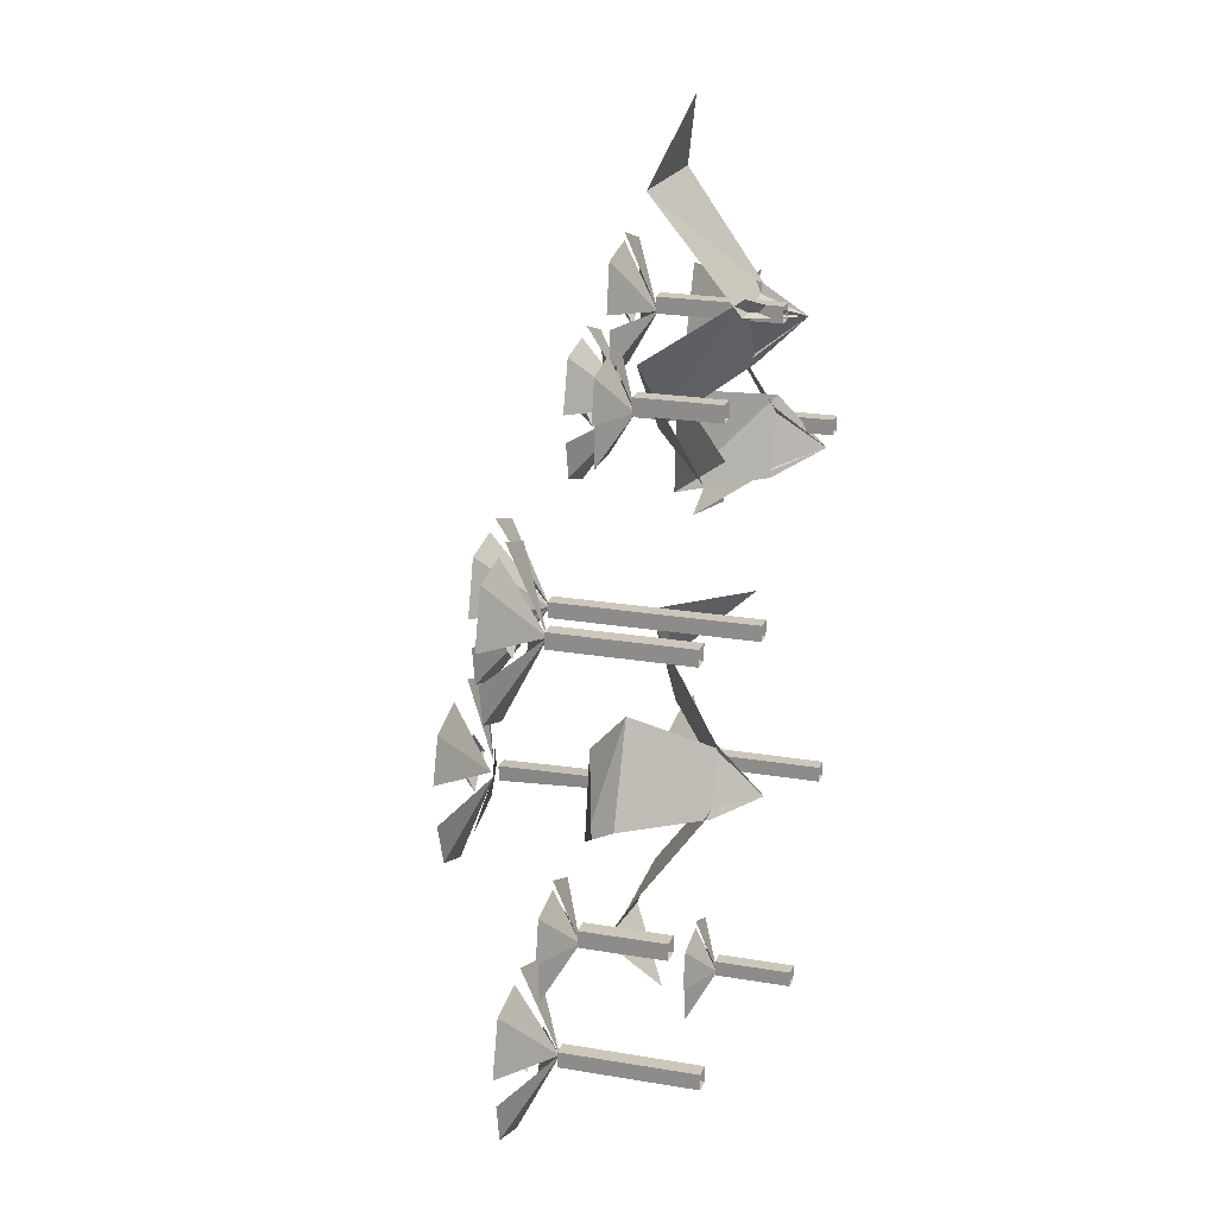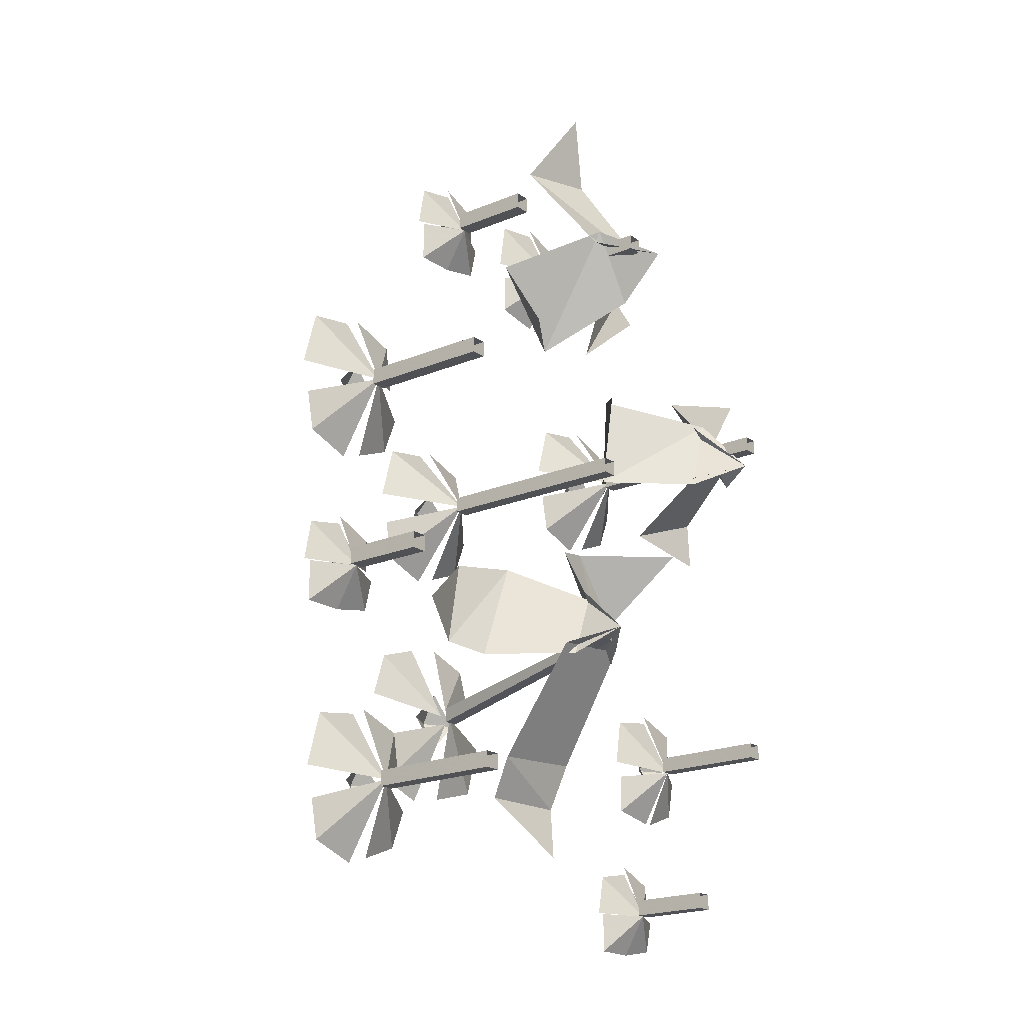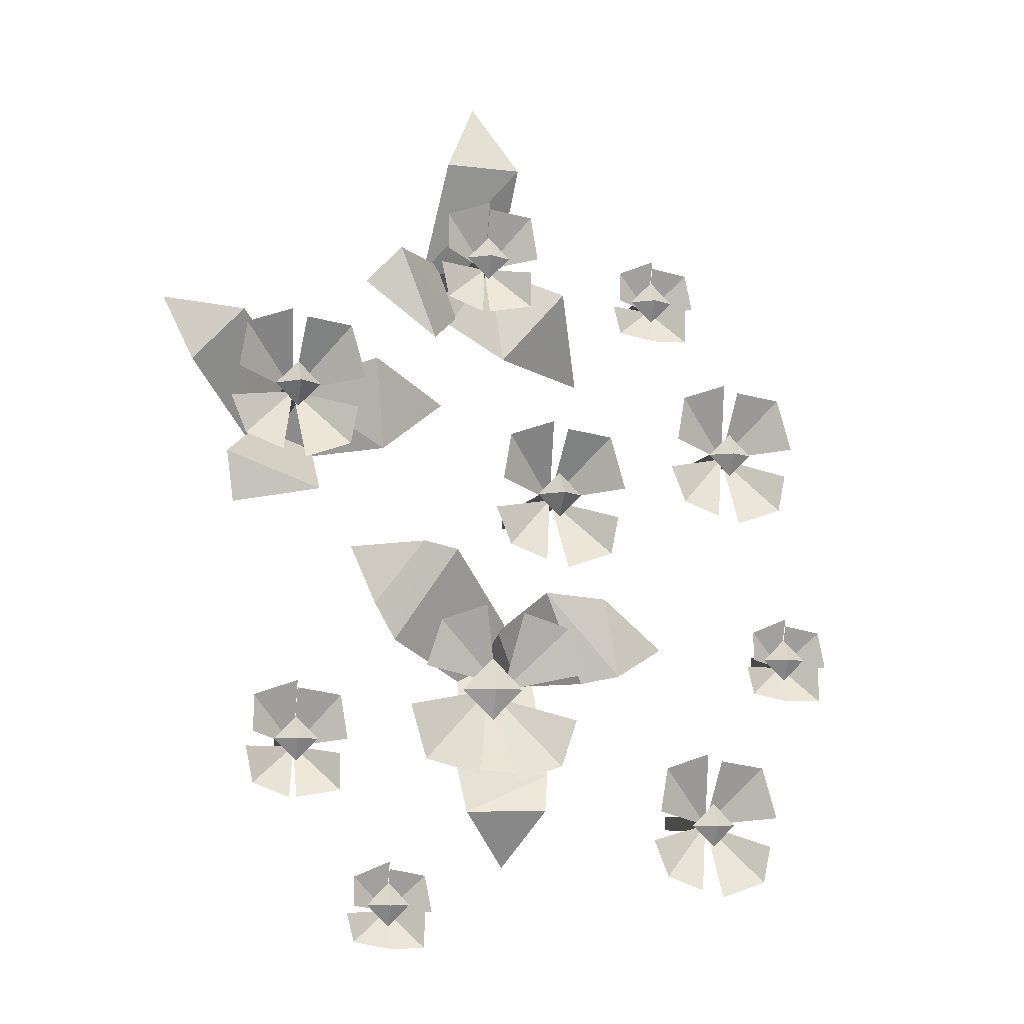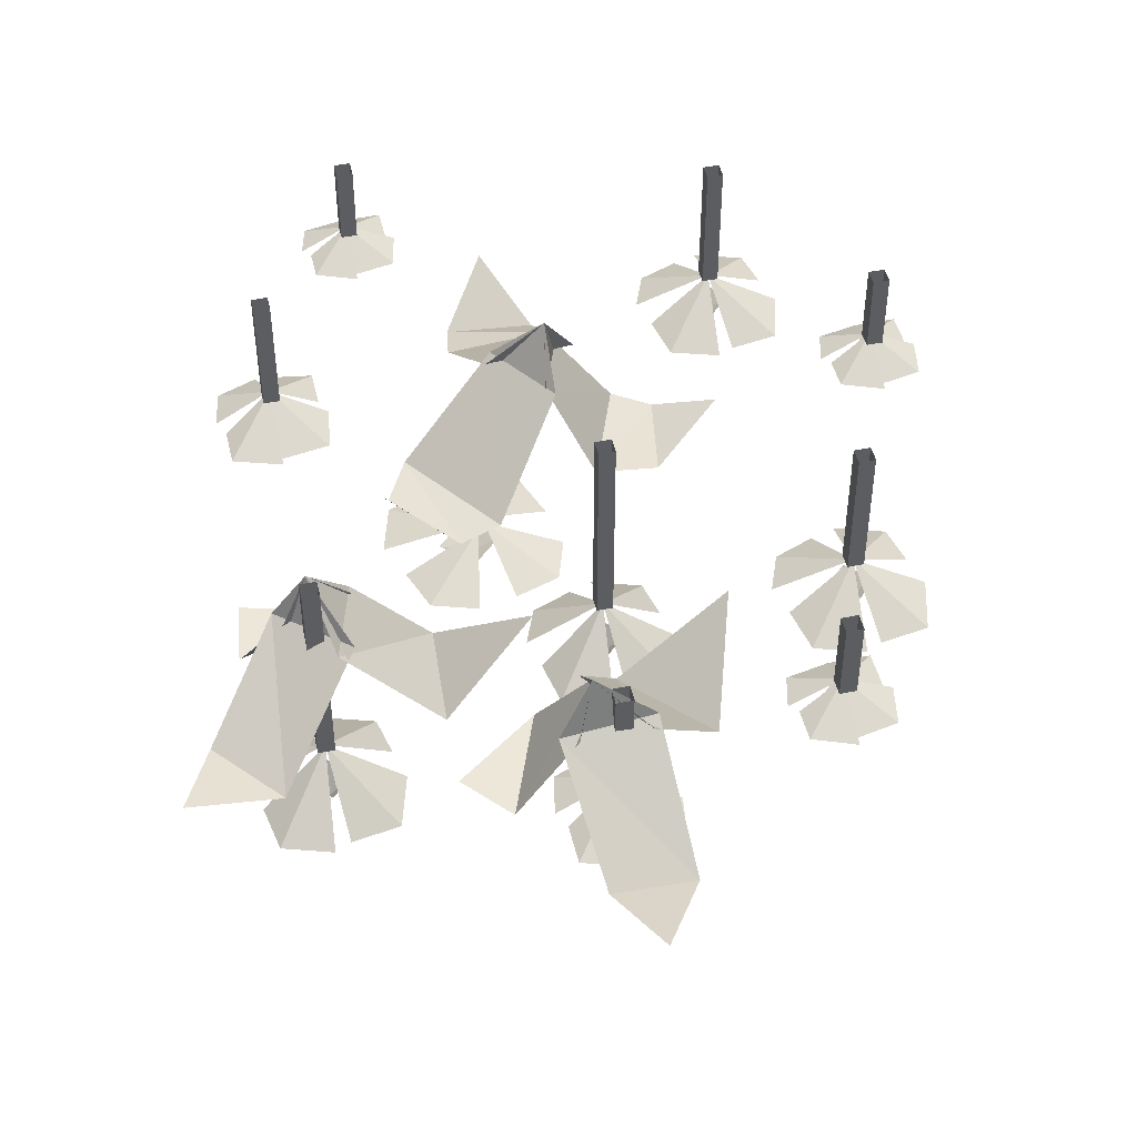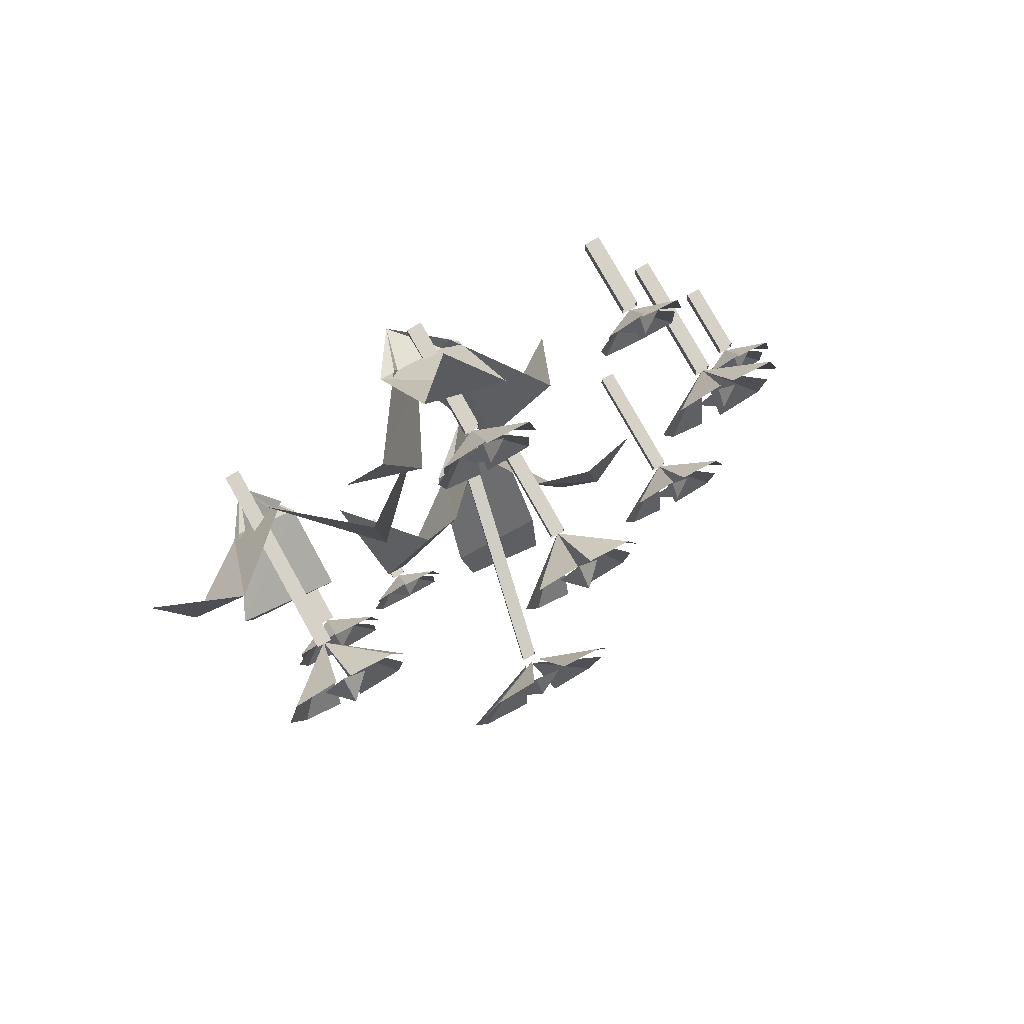
<metadata>
{"format":"obj","ext":"obj","renderer":"f3d","projection":"perspective","resolution":1024,"background":"white","views":[{"elev":21.4,"azim":107.0,"up":"+Z"},{"elev":-19.5,"azim":128.4,"up":"+Z"},{"elev":-7.2,"azim":-12.6,"up":"+Z"},{"elev":46.7,"azim":-13.3,"up":"+Y"},{"elev":78.2,"azim":-29.2,"up":"+Z"}]}
</metadata>
<code>
v 0.2266 -0.1328 0.08594
v 0.2109 -0.1328 0.08594
v 0.2109 0 0.08594
v 0.2266 0 0.08594
v 0.2266 -0.1328 0.1016
v 0.2266 0 0.1016
v 0.2109 -0.1328 0.1016
v 0.2109 0 0.1016
v 0.2188 -0.1328 0.09375
v 0.2266 -0.1719 0.01562
v 0.2734 -0.1719 0.03125
v 0.2812 -0.1719 0.07031
v 0.2109 -0.1719 0.1719
v 0.1641 -0.1719 0.1562
v 0.1562 -0.1719 0.1094
v 0.1641 -0.1719 0.03906
v 0.2031 -0.1719 0.02344
v 0.1484 -0.1719 0.07812
v 0.2734 -0.1719 0.1562
v 0.2266 -0.1719 0.1641
v 0.2891 -0.1719 0.1016
v 0.2188 -0.1797 0.09375
v 0.1953 -0.1641 0.09375
v 0.2188 -0.1641 0.07031
v 0.2422 -0.1641 0.09375
v 0.2188 -0.1641 0.1172
v 0.2031 -0.1328 -0.3281
v 0.1875 -0.1328 -0.3281
v 0.1875 0 -0.3281
v 0.2031 0 -0.3281
v 0.2031 -0.1328 -0.3125
v 0.2031 0 -0.3125
v 0.1875 -0.1328 -0.3125
v 0.1875 0 -0.3125
v 0.1953 -0.1328 -0.3203
v 0.2031 -0.1719 -0.3984
v 0.25 -0.1719 -0.3828
v 0.2578 -0.1719 -0.3438
v 0.1875 -0.1719 -0.2422
v 0.1406 -0.1719 -0.2578
v 0.1328 -0.1719 -0.3047
v 0.1406 -0.1719 -0.375
v 0.1797 -0.1719 -0.3906
v 0.125 -0.1719 -0.3359
v 0.25 -0.1719 -0.2578
v 0.2031 -0.1719 -0.25
v 0.2656 -0.1719 -0.3125
v 0.1953 -0.1797 -0.3203
v 0.1719 -0.1641 -0.3203
v 0.1953 -0.1641 -0.3438
v 0.2188 -0.1641 -0.3203
v 0.1953 -0.1641 -0.2969
v 0.007812 -0.2031 0.02344
v -0.007812 -0.2031 0.02344
v -0.007812 0 0.02344
v 0.007812 0 0.02344
v 0.007812 -0.2031 0.03906
v 0.007812 0 0.03906
v -0.007812 -0.2031 0.03906
v -0.007812 0 0.03906
v 0 -0.2031 0.03125
v 0.007812 -0.2578 -0.04688
v 0.05469 -0.2578 -0.03125
v 0.0625 -0.2578 0.007812
v -0.007812 -0.2578 0.1094
v -0.05469 -0.2578 0.09375
v -0.0625 -0.2578 0.04688
v -0.05469 -0.2578 -0.02344
v -0.01562 -0.2578 -0.03906
v -0.07031 -0.2578 0.01562
v 0.05469 -0.2578 0.09375
v 0.007812 -0.2578 0.1016
v 0.07031 -0.2578 0.03906
v 0 -0.2734 0.03125
v -0.02344 -0.25 0.03125
v 0 -0.25 0.007812
v 0.02344 -0.25 0.03125
v 0 -0.25 0.05469
v -0.2734 -0.2031 0.1328
v -0.2891 -0.2031 0.1328
v -0.2891 0 0.1328
v -0.2734 0 0.1328
v -0.2734 -0.2031 0.1484
v -0.2734 0 0.1484
v -0.2891 -0.2031 0.1484
v -0.2891 0 0.1484
v -0.2812 -0.2031 0.1406
v -0.2734 -0.2578 0.0625
v -0.2266 -0.2578 0.07812
v -0.2188 -0.2578 0.1172
v -0.2891 -0.2578 0.2188
v -0.3359 -0.2578 0.2031
v -0.3438 -0.2578 0.1562
v -0.3359 -0.2578 0.08594
v -0.2969 -0.2578 0.07031
v -0.3516 -0.2578 0.125
v -0.2266 -0.2578 0.2031
v -0.2734 -0.2578 0.2109
v -0.2109 -0.2578 0.1484
v -0.2812 -0.2734 0.1406
v -0.3047 -0.25 0.1406
v -0.2812 -0.25 0.1172
v -0.2578 -0.25 0.1406
v -0.2812 -0.25 0.1641
v -0.05469 -0.1172 0.3047
v -0.05469 -0.1484 0.25
v -0.007812 -0.1484 0.2578
v -0.007812 -0.1484 0.2969
v -0.05469 -0.1484 0.375
v -0.1016 -0.1484 0.3594
v -0.1016 -0.1484 0.3203
v -0.1016 -0.1484 0.2656
v -0.0625 -0.1484 0.25
v -0.1094 -0.1484 0.3047
v -0.007812 -0.1484 0.3594
v -0.05469 -0.1484 0.3672
v 0 -0.1484 0.3125
v -0.05469 -0.1562 0.3125
v -0.07812 -0.1406 0.3125
v -0.05469 -0.1406 0.2891
v -0.03125 -0.1406 0.3125
v -0.05469 -0.1406 0.3359
v -0.04688 -0.1172 0.3047
v -0.0625 -0.1172 0.3047
v -0.0625 0 0.3047
v -0.04688 0 0.3047
v -0.04688 -0.1172 0.3203
v -0.04688 0 0.3203
v -0.0625 -0.1172 0.3203
v -0.0625 0 0.3203
v -0.2656 -0.1172 -0.2344
v -0.2656 -0.1484 -0.2891
v -0.2188 -0.1484 -0.2812
v -0.2188 -0.1484 -0.2422
v -0.2656 -0.1484 -0.1641
v -0.3125 -0.1484 -0.1797
v -0.3125 -0.1484 -0.2188
v -0.3125 -0.1484 -0.2734
v -0.2734 -0.1484 -0.2891
v -0.3203 -0.1484 -0.2344
v -0.2188 -0.1484 -0.1797
v -0.2656 -0.1484 -0.1719
v -0.2109 -0.1484 -0.2266
v -0.2656 -0.1562 -0.2266
v -0.2891 -0.1406 -0.2266
v -0.2656 -0.1406 -0.25
v -0.2422 -0.1406 -0.2266
v -0.2656 -0.1406 -0.2031
v -0.2578 -0.1172 -0.2344
v -0.2734 -0.1172 -0.2344
v -0.2734 0 -0.2344
v -0.2578 0 -0.2344
v -0.2578 -0.1172 -0.2188
v -0.2578 0 -0.2188
v -0.2734 -0.1172 -0.2188
v -0.2734 0 -0.2188
v 0.3047 -0.07812 -0.1406
v 0.3047 -0.1016 -0.1797
v 0.3438 -0.1016 -0.1797
v 0.3438 -0.1016 -0.1406
v 0.3047 -0.1016 -0.08594
v 0.2656 -0.1016 -0.1016
v 0.2656 -0.1016 -0.1328
v 0.2656 -0.1016 -0.1719
v 0.2578 -0.1016 -0.1406
v 0.3438 -0.1016 -0.1016
v 0.3047 -0.1016 -0.09375
v 0.3516 -0.1016 -0.1406
v 0.3047 -0.1094 -0.1328
v 0.2812 -0.09375 -0.1328
v 0.3047 -0.09375 -0.1562
v 0.3281 -0.09375 -0.1328
v 0.3047 -0.09375 -0.1094
v 0.3125 -0.07812 -0.1406
v 0.2969 -0.07812 -0.1406
v 0.2969 0 -0.1406
v 0.3125 0 -0.1406
v 0.3125 -0.07812 -0.125
v 0.3125 0 -0.125
v 0.2969 -0.07812 -0.125
v 0.2969 0 -0.125
v -0.1562 -0.07812 -0.4141
v -0.1562 -0.1016 -0.4531
v -0.1172 -0.1016 -0.4531
v -0.1172 -0.1016 -0.4141
v -0.1562 -0.1016 -0.3594
v -0.1953 -0.1016 -0.375
v -0.1953 -0.1016 -0.4062
v -0.1953 -0.1016 -0.4453
v -0.2031 -0.1016 -0.4141
v -0.1172 -0.1016 -0.375
v -0.1562 -0.1016 -0.3672
v -0.1094 -0.1016 -0.4141
v -0.1562 -0.1094 -0.4062
v -0.1797 -0.09375 -0.4062
v -0.1562 -0.09375 -0.4297
v -0.1328 -0.09375 -0.4062
v -0.1562 -0.09375 -0.3828
v -0.1484 -0.07812 -0.4141
v -0.1641 -0.07812 -0.4141
v -0.1641 0 -0.4141
v -0.1484 0 -0.4141
v -0.1484 -0.07812 -0.3984
v -0.1484 0 -0.3984
v -0.1641 -0.07812 -0.3984
v -0.1641 0 -0.3984
v 0.1484 -0.07812 0.2734
v 0.1484 -0.1016 0.2344
v 0.1875 -0.1016 0.2344
v 0.1875 -0.1016 0.2734
v 0.1484 -0.1016 0.3281
v 0.1094 -0.1016 0.3125
v 0.1094 -0.1016 0.2812
v 0.1094 -0.1016 0.2422
v 0.1016 -0.1016 0.2734
v 0.1875 -0.1016 0.3125
v 0.1484 -0.1016 0.3203
v 0.1953 -0.1016 0.2734
v 0.1484 -0.1094 0.2812
v 0.125 -0.09375 0.2812
v 0.1484 -0.09375 0.2578
v 0.1719 -0.09375 0.2812
v 0.1484 -0.09375 0.3047
v 0.1562 -0.07812 0.2734
v 0.1406 -0.07812 0.2734
v 0.1406 0 0.2734
v 0.1562 0 0.2734
v 0.1562 -0.07812 0.2891
v 0.1562 0 0.2891
v 0.1406 -0.07812 0.2891
v 0.1406 0 0.2891
v -0.07812 -0.1406 -0.3047
v 0.007812 -0.1484 -0.3047
v 0.01562 -0.125 -0.2656
v -0.08594 -0.125 -0.2578
v 0.01562 -0.04688 -0.1562
v -0.07031 -0.04688 -0.1484
v -0.01562 0 -0.1406
v -0.03125 -0.1016 -0.3672
v -0.125 -0.1328 -0.007812
v -0.1797 -0.1328 -0.07812
v -0.1562 -0.125 -0.1172
v -0.08594 -0.125 -0.01562
v -0.0625 -0.04688 -0.1641
v -0.01562 -0.04688 -0.09375
v -0.1953 -0.05469 -0.007812
v 0.09375 -0.1406 -0.1562
v 0.07812 -0.1406 -0.07031
v 0.01562 -0.125 -0.0625
v 0.05469 -0.125 -0.1641
v -0.02344 -0.04688 -0.1016
v 0 -0.04688 -0.1641
v 0.1484 -0.1172 -0.125
v -0.08594 -0.3281 -0.1797
v -0.1172 -0.3125 -0.1797
v -0.08594 -0.3125 -0.2109
v -0.05469 -0.3125 -0.1797
v -0.08594 -0.3125 -0.1484
v -0.07812 -0.2891 -0.1875
v -0.01562 -0.3203 -0.2578
v 0 -0.3203 -0.2109
v -0.0625 -0.3203 -0.2734
v -0.07812 -0.2891 -0.1719
v -0.1406 -0.3203 -0.1094
v -0.1562 -0.3203 -0.1562
v -0.09375 -0.3203 -0.09375
v -0.08594 -0.2891 -0.1797
v -0.1562 -0.3203 -0.25
v -0.1016 -0.3203 -0.2656
v -0.1719 -0.3203 -0.1953
v -0.07031 -0.2891 -0.1797
v -0.007812 -0.3203 -0.1172
v -0.05469 -0.3203 -0.1016
v 0.007812 -0.3203 -0.1641
v -0.07031 -0.2812 -0.1875
v -0.08594 -0.2812 -0.1875
v -0.03125 -0.02344 -0.1484
v -0.01562 -0.02344 -0.1484
v -0.07031 -0.2812 -0.1719
v -0.01562 -0.02344 -0.1406
v -0.08594 -0.2812 -0.1719
v -0.03125 -0.02344 -0.1406
v -0.1875 -0.1016 0.2891
v -0.1094 -0.1094 0.2266
v -0.1484 -0.1094 0.3281
v -0.07031 -0.03125 0.2656
v -0.09375 -0.03125 0.3281
v -0.07812 0.01562 0.3047
v -0.07812 -0.03125 0.2578
v -0.03125 -0.03125 0.3281
v -0.03125 -0.1094 0.2031
v 0.03906 -0.1094 0.2812
v 0.07031 -0.03906 0.1875
v -0.01562 -0.1172 0.4219
v -0.09375 -0.1016 0.4297
v -0.1094 -0.03125 0.3203
v -0.02344 -0.03125 0.3125
v -0.0625 -0.08594 0.5
v -0.3359 -0.125 0.03125
v -0.2422 -0.1328 0.04688
v -0.3438 -0.1328 0.08594
v -0.2422 -0.05469 0.1016
v -0.3047 -0.05469 0.125
v -0.2812 -0.007812 0.1172
v -0.2422 -0.05469 0.09375
v -0.2656 -0.05469 0.1719
v -0.1719 -0.1328 0.09375
v -0.1797 -0.1328 0.1953
v -0.09375 -0.0625 0.1562
v -0.3281 -0.1406 0.2422
v -0.3828 -0.125 0.1875
v -0.3125 -0.05469 0.1094
v -0.25 -0.05469 0.1641
v -0.4141 -0.1094 0.2578
f 1 2 3
f 1 3 4
f 1 4 5
f 5 4 6
f 5 6 7
f 7 6 8
f 7 8 2
f 2 8 3
f 27 28 29
f 27 29 30
f 27 30 31
f 31 30 32
f 31 32 33
f 33 32 34
f 33 34 28
f 28 34 29
f 53 54 55
f 53 55 56
f 53 56 57
f 57 56 58
f 57 58 59
f 59 58 60
f 59 60 54
f 54 60 55
f 79 80 81
f 79 81 82
f 79 82 83
f 83 82 84
f 83 84 85
f 85 84 86
f 85 86 80
f 80 86 81
f 123 124 125
f 123 125 126
f 123 126 127
f 127 126 128
f 127 128 129
f 129 128 130
f 129 130 124
f 124 130 125
f 149 150 151
f 149 151 152
f 149 152 153
f 153 152 154
f 153 154 155
f 155 154 156
f 155 156 150
f 150 156 151
f 174 175 176
f 174 176 177
f 174 177 178
f 178 177 179
f 178 179 180
f 180 179 181
f 180 181 175
f 175 181 176
f 199 200 201
f 199 201 202
f 199 202 203
f 203 202 204
f 203 204 205
f 205 204 206
f 205 206 200
f 200 206 201
f 224 225 226
f 224 226 227
f 224 227 228
f 228 227 229
f 228 229 230
f 230 229 231
f 230 231 225
f 225 231 226
f 232 233 234
f 232 234 235
f 235 234 236
f 235 236 237
f 237 236 238
f 239 233 232
f 240 241 242
f 240 242 243
f 243 242 244
f 243 244 245
f 245 244 238
f 246 241 240
f 247 248 249
f 247 249 250
f 250 249 251
f 250 251 252
f 252 251 238
f 253 248 247
f 275 276 277
f 275 277 278
f 275 278 279
f 279 278 280
f 279 280 281
f 281 280 282
f 281 282 276
f 276 282 277
f 283 284 285
f 285 284 286
f 285 286 287
f 287 286 288
f 289 290 288
f 290 289 291
f 290 291 292
f 292 291 293
f 294 295 296
f 294 296 297
f 297 296 288
f 298 295 294
f 299 300 301
f 301 300 302
f 301 302 303
f 303 302 304
f 305 306 304
f 306 305 307
f 306 307 308
f 308 307 309
f 310 311 312
f 310 312 313
f 313 312 304
f 314 311 310
f 9 10 11
f 9 11 12
f 9 13 14
f 9 14 15
f 9 16 17
f 16 9 18
f 9 19 20
f 19 9 21
f 35 36 37
f 35 37 38
f 35 39 40
f 35 40 41
f 35 42 43
f 42 35 44
f 35 45 46
f 45 35 47
f 61 62 63
f 61 63 64
f 61 65 66
f 61 66 67
f 61 68 69
f 68 61 70
f 61 71 72
f 71 61 73
f 87 88 89
f 87 89 90
f 87 91 92
f 87 92 93
f 87 94 95
f 94 87 96
f 87 97 98
f 97 87 99
f 105 106 107
f 105 107 108
f 105 109 110
f 105 110 111
f 105 112 113
f 112 105 114
f 105 115 116
f 115 105 117
f 131 132 133
f 131 133 134
f 131 135 136
f 131 136 137
f 131 138 139
f 138 131 140
f 131 141 142
f 141 131 143
f 157 158 159
f 157 159 160
f 157 161 162
f 157 162 163
f 157 164 158
f 164 157 165
f 157 166 167
f 166 157 168
f 182 183 184
f 182 184 185
f 182 186 187
f 182 187 188
f 182 189 183
f 189 182 190
f 182 191 192
f 191 182 193
f 207 208 209
f 207 209 210
f 207 211 212
f 207 212 213
f 207 214 208
f 214 207 215
f 207 216 217
f 216 207 218
f 259 260 261
f 260 259 262
f 263 264 265
f 264 263 266
f 267 268 269
f 268 267 270
f 271 272 273
f 272 271 274
f 22 23 24
f 22 24 25
f 22 25 26
f 22 26 23
f 48 49 50
f 48 50 51
f 48 51 52
f 48 52 49
f 74 75 76
f 74 76 77
f 74 77 78
f 74 78 75
f 100 101 102
f 100 102 103
f 100 103 104
f 100 104 101
f 118 119 120
f 118 120 121
f 118 121 122
f 118 122 119
f 144 145 146
f 144 146 147
f 144 147 148
f 144 148 145
f 169 170 171
f 169 171 172
f 169 172 173
f 169 173 170
f 194 195 196
f 194 196 197
f 194 197 198
f 194 198 195
f 219 220 221
f 219 221 222
f 219 222 223
f 219 223 220
f 254 255 256
f 254 256 257
f 254 257 258
f 254 258 255

</code>
